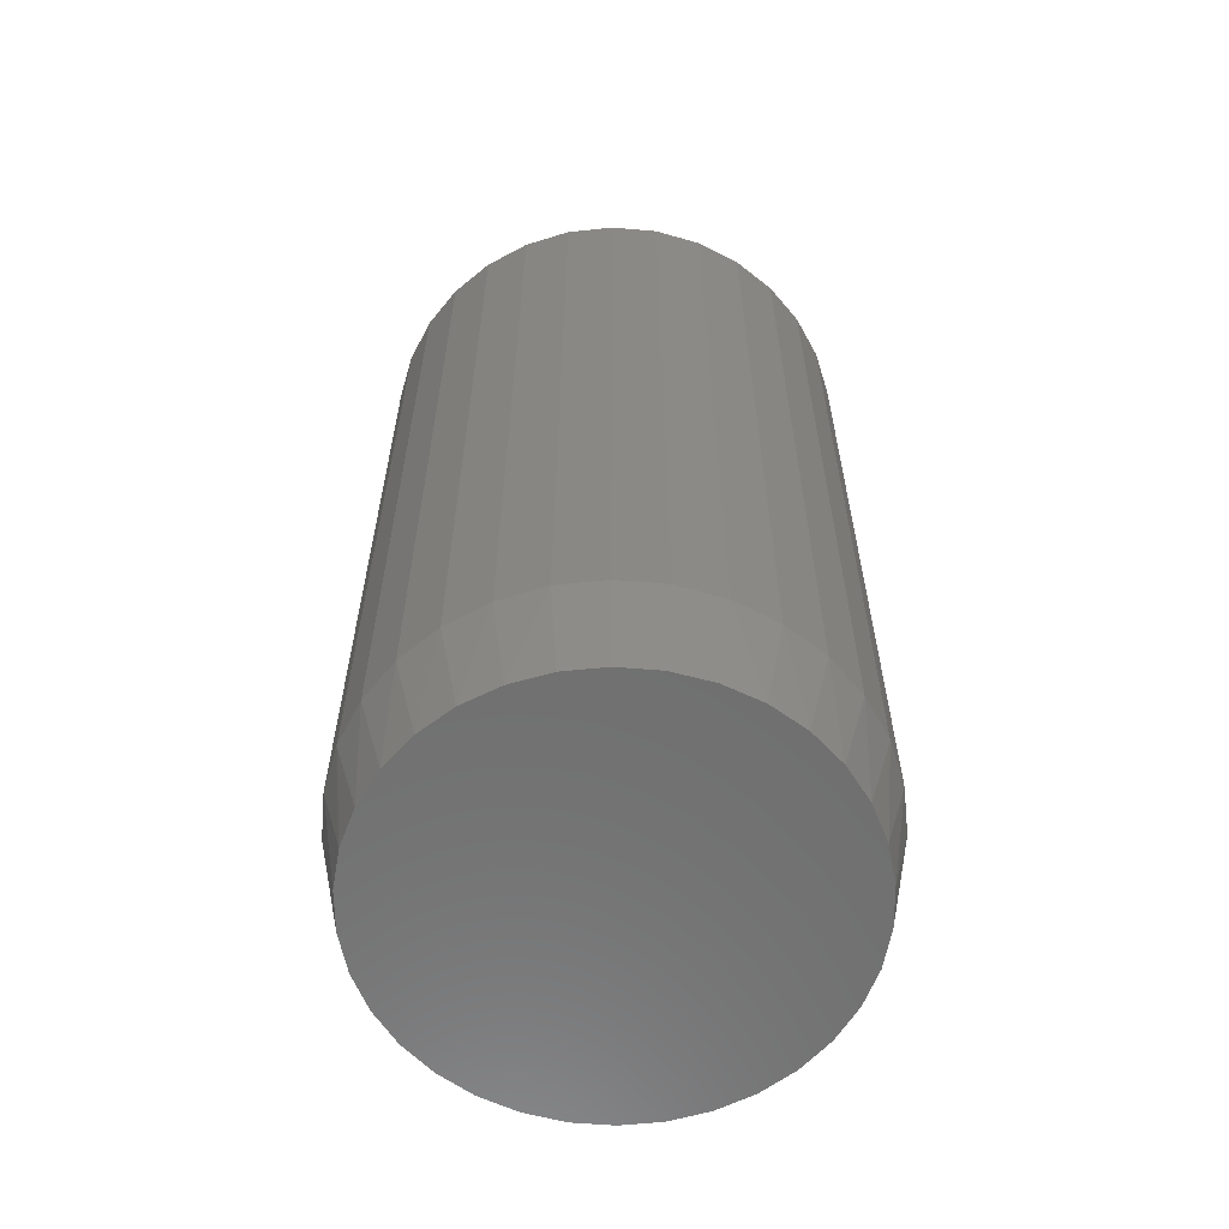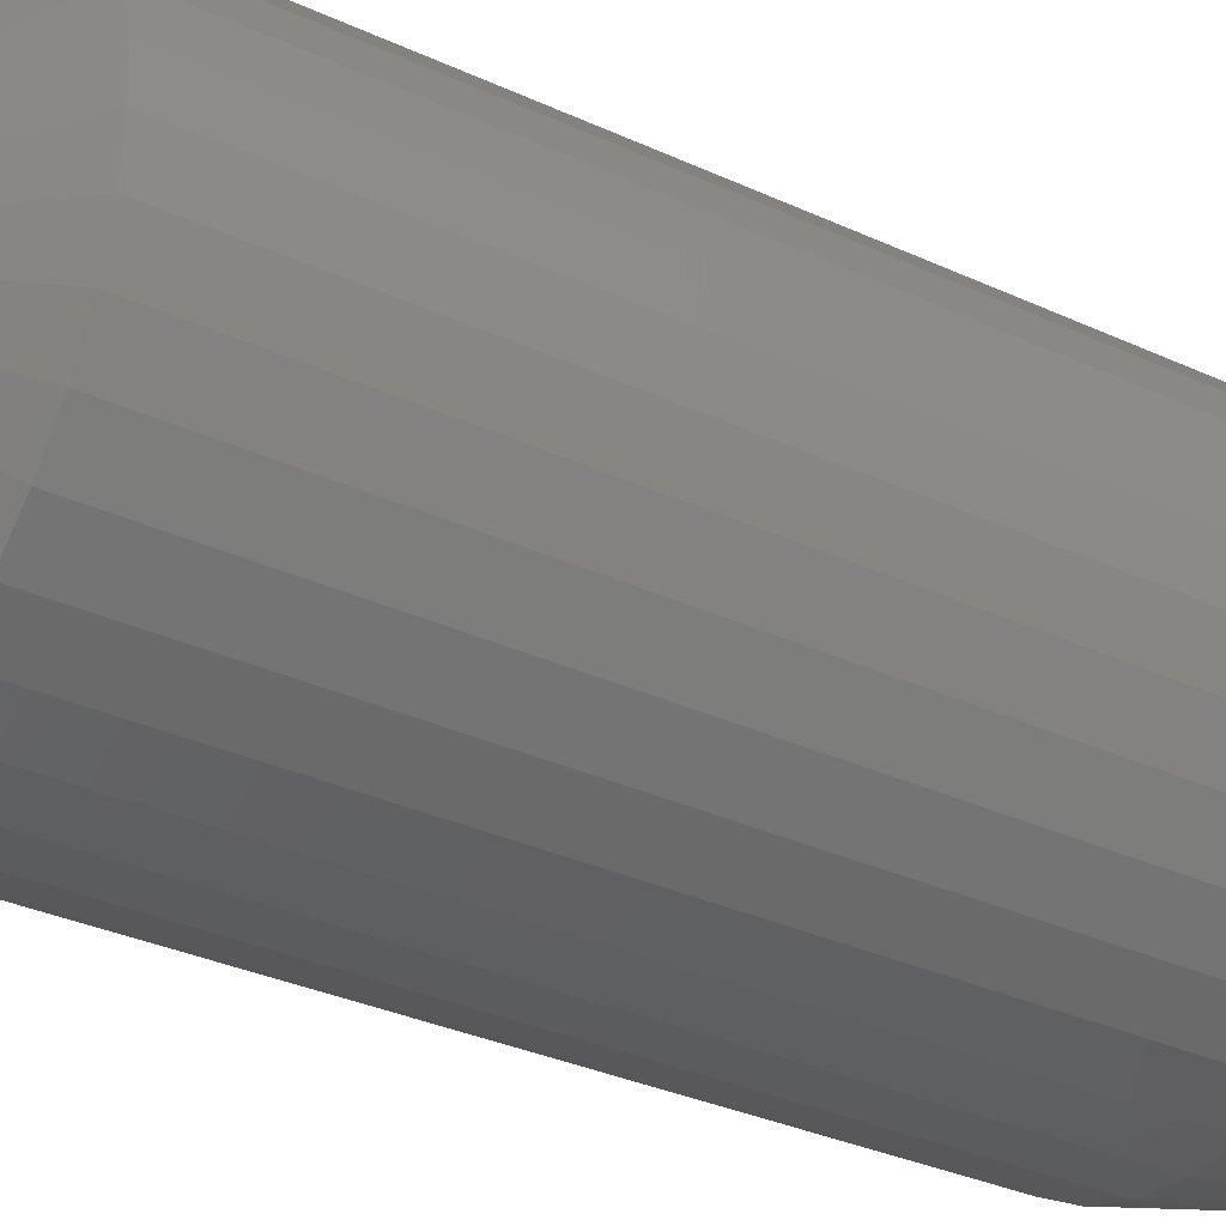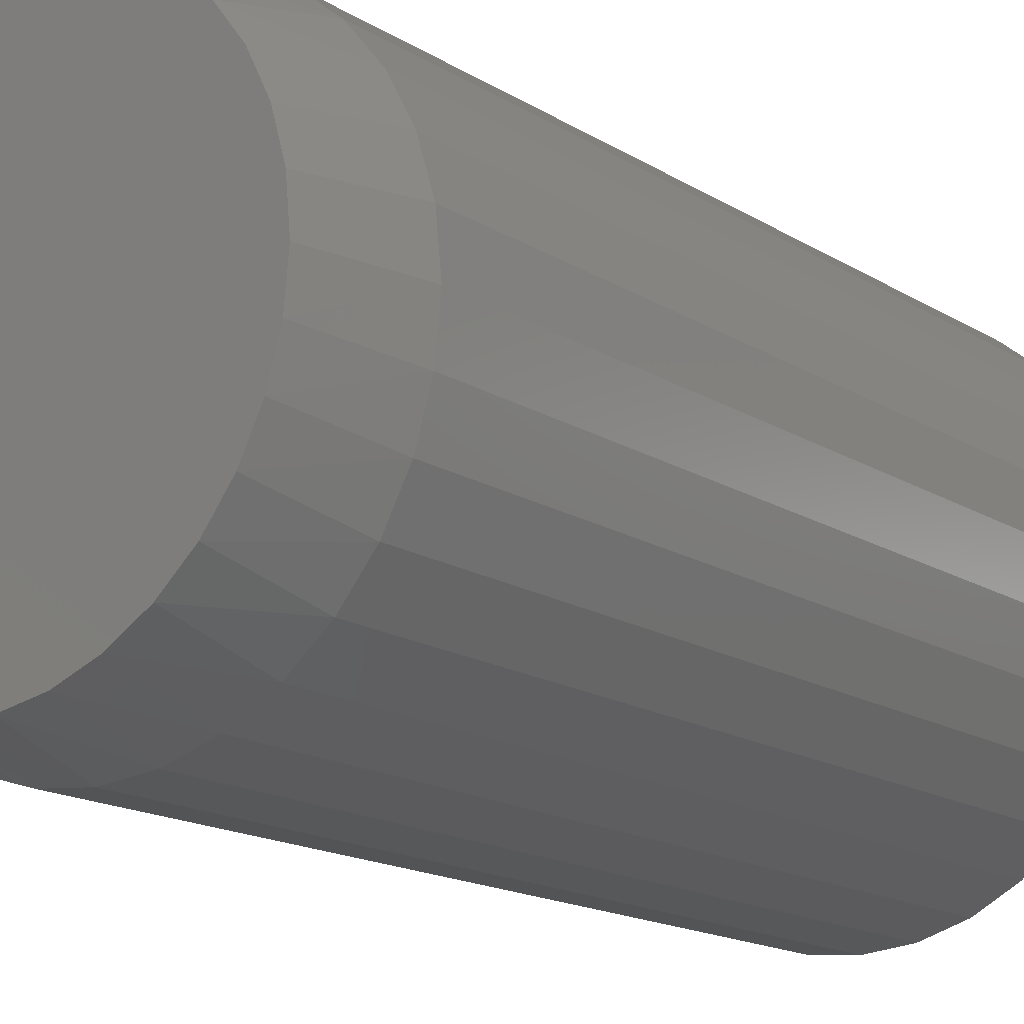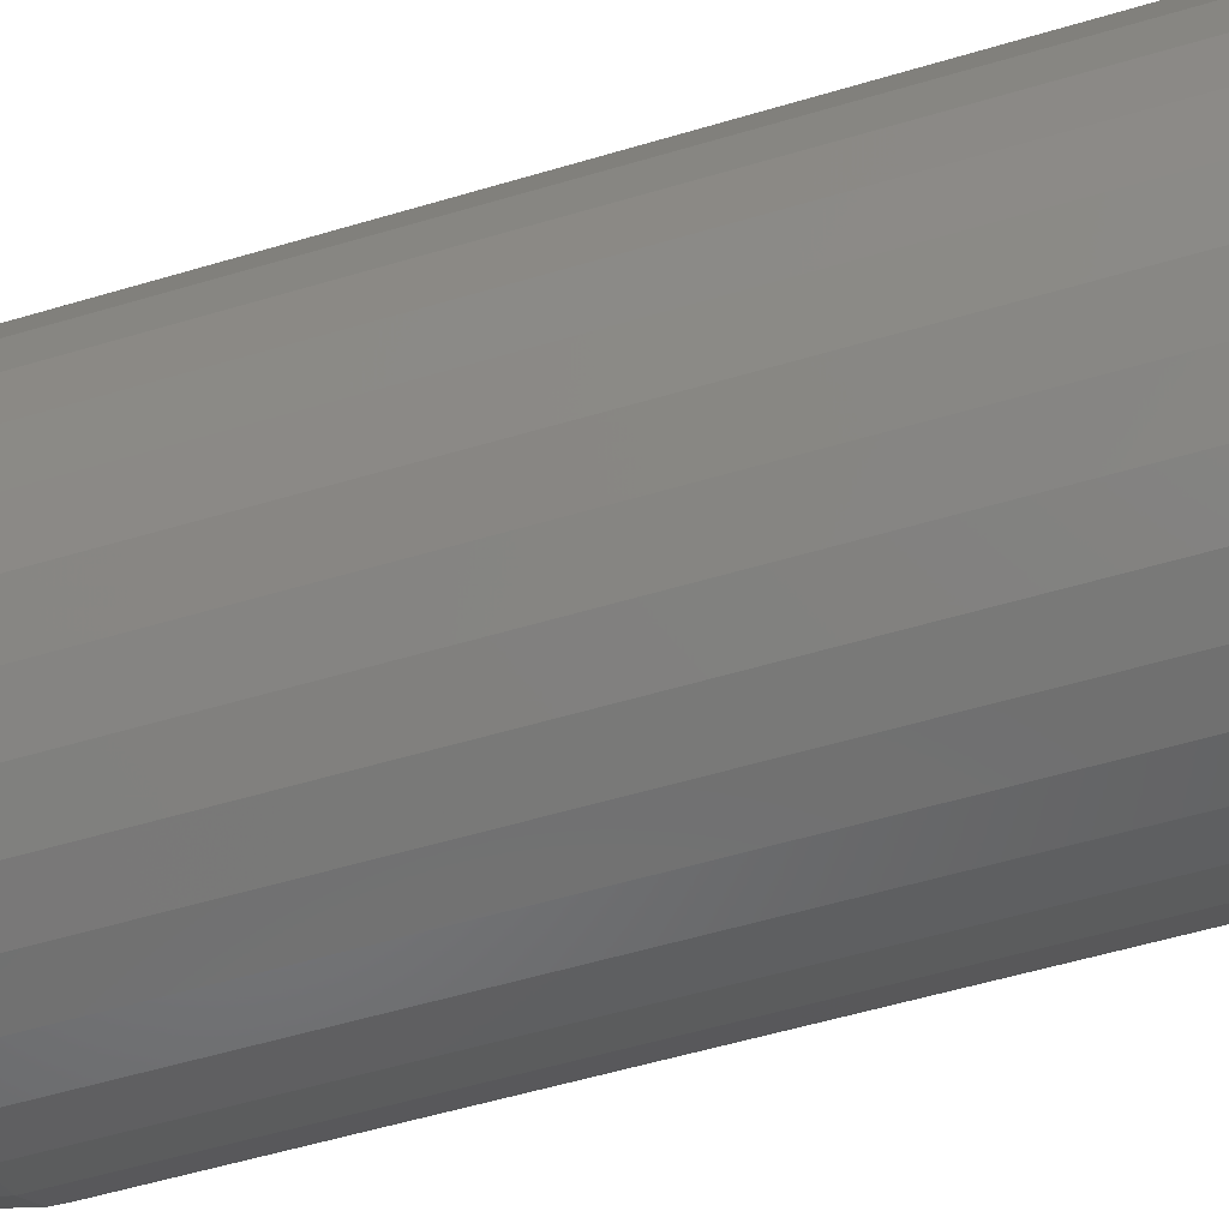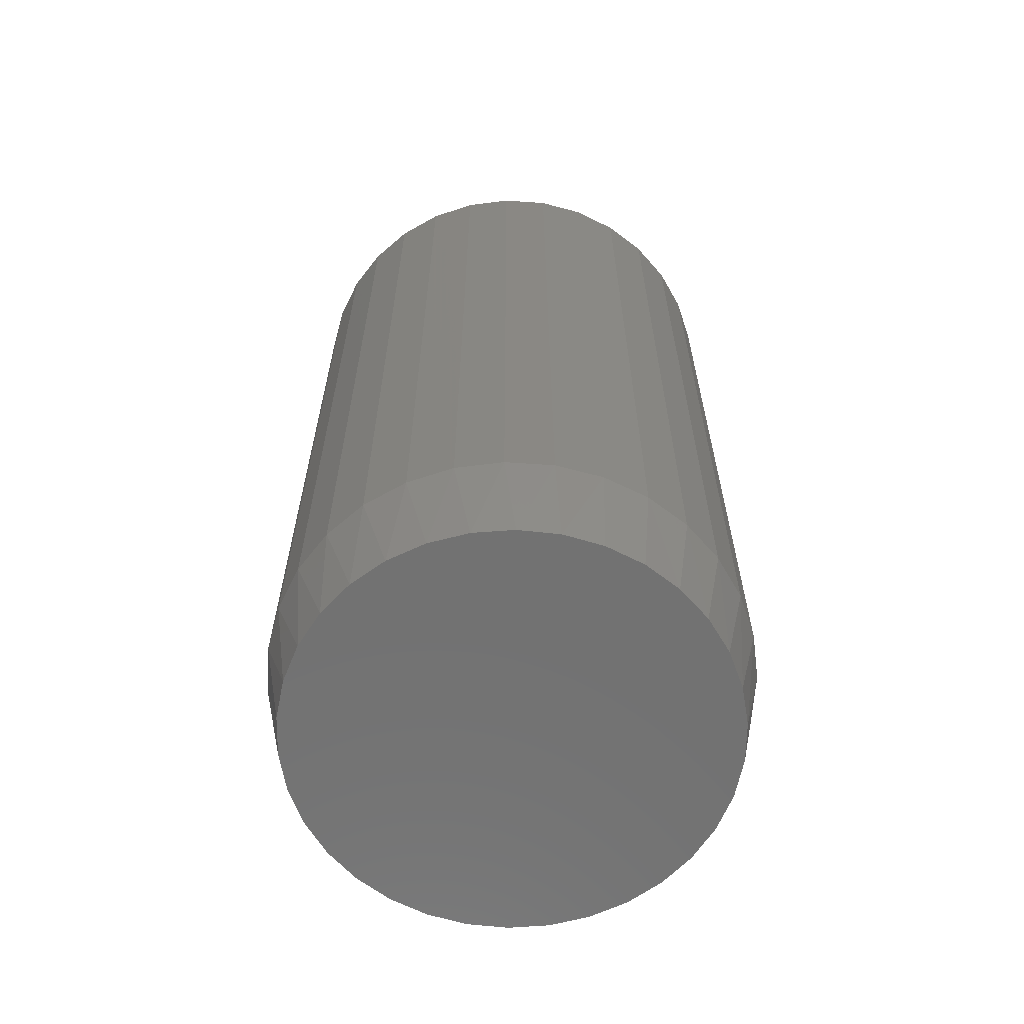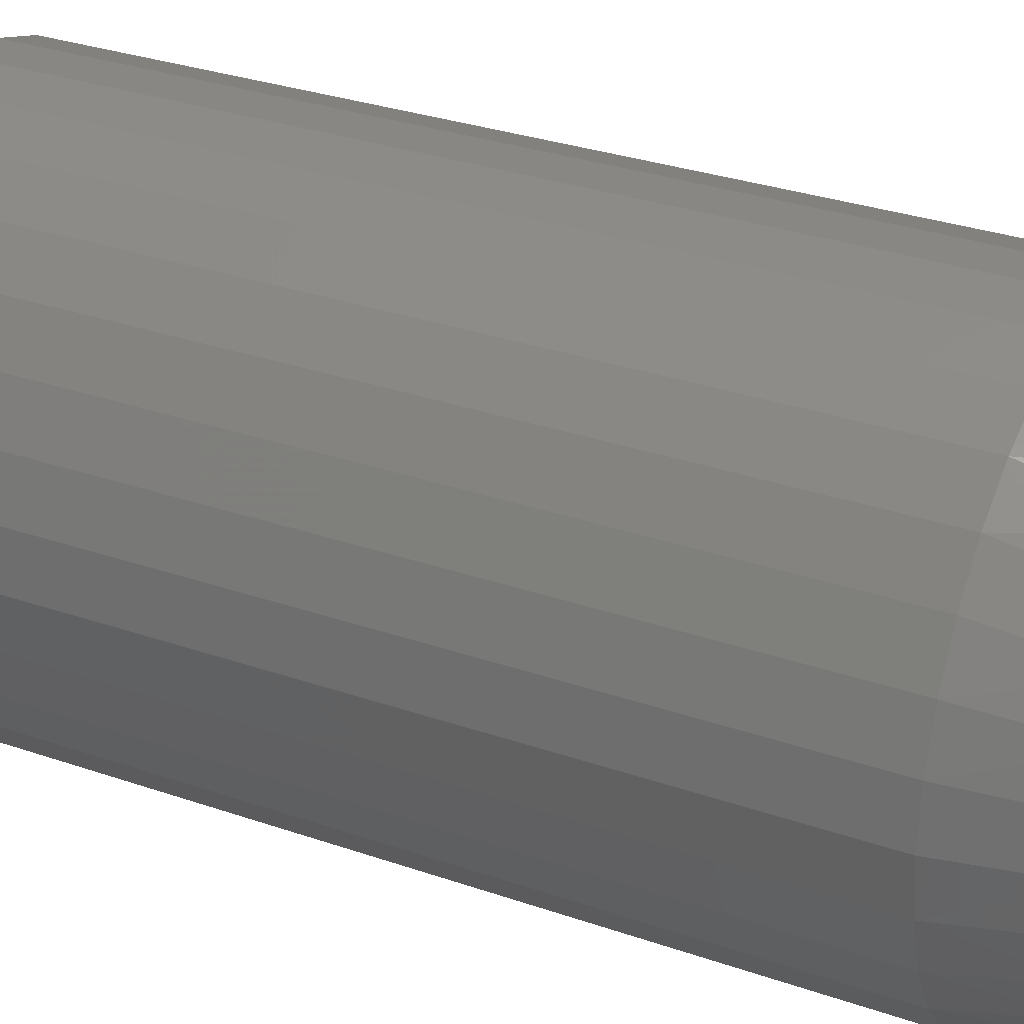
<metadata>
{"format":"stl","ext":"stl","renderer":"f3d","projection":"perspective","resolution":1024,"background":"white","views":[{"elev":-60.9,"azim":90.6,"up":"+Y"},{"elev":-32.9,"azim":-122.5,"up":"+Z"},{"elev":-15.6,"azim":37.3,"up":"+Z"},{"elev":-56.3,"azim":107.3,"up":"+Z"},{"elev":-63.4,"azim":-133.3,"up":"+Y"},{"elev":29.4,"azim":-62.5,"up":"+Z"}]}
</metadata>
<code>
# stl→obj: 130 verts, 256 faces
v 0.1914 -0.04688 -6.961e-17
v 0.1914 -0.6719 -6.961e-17
v 0.1878 -0.04688 -0.03696
v 0.1878 -0.6719 -0.03696
v 0.177 -0.04688 -0.07251
v 0.177 -0.6719 -0.07251
v 0.1595 -0.04688 -0.1053
v 0.1595 -0.6719 -0.1053
v 0.136 -0.04688 -0.134
v 0.136 -0.6719 -0.134
v 0.1072 -0.04688 -0.1575
v 0.1072 -0.6719 -0.1575
v 0.07448 -0.04688 -0.1751
v 0.07448 -0.6719 -0.1751
v 0.03894 -0.04688 -0.1858
v 0.03894 -0.6719 -0.1858
v 0.001974 -0.04688 -0.1895
v 0.001974 -0.6719 -0.1895
v -0.03499 -0.04688 -0.1858
v -0.03499 -0.6719 -0.1858
v -0.07053 -0.04688 -0.1751
v -0.07053 -0.6719 -0.1751
v -0.1033 -0.04688 -0.1575
v -0.1033 -0.6719 -0.1575
v -0.132 -0.04688 -0.134
v -0.132 -0.6719 -0.134
v -0.1556 -0.04688 -0.1053
v -0.1556 -0.6719 -0.1053
v -0.1731 -0.04688 -0.07251
v -0.1731 -0.6719 -0.07251
v -0.1839 -0.04688 -0.03696
v -0.1839 -0.6719 -0.03696
v -0.1875 -0.04688 2.32e-17
v -0.1875 -0.6719 2.32e-17
v -0.1839 -0.04688 0.03696
v -0.1839 -0.6719 0.03696
v -0.1731 -0.04688 0.07251
v -0.1731 -0.6719 0.07251
v -0.1556 -0.04688 0.1053
v -0.1556 -0.6719 0.1053
v -0.132 -0.04688 0.134
v -0.132 -0.6719 0.134
v -0.1033 -0.04688 0.1575
v -0.1033 -0.6719 0.1575
v -0.07053 -0.04688 0.1751
v -0.07053 -0.6719 0.1751
v -0.03499 -0.04688 0.1858
v -0.03499 -0.6719 0.1858
v 0.001974 -0.04688 0.1895
v 0.001974 -0.6719 0.1895
v 0.03894 -0.04688 0.1858
v 0.03894 -0.6719 0.1858
v 0.07448 -0.04688 0.1751
v 0.07448 -0.6719 0.1751
v 0.1072 -0.04688 0.1575
v 0.1072 -0.6719 0.1575
v 0.136 -0.04688 0.134
v 0.136 -0.6719 0.134
v 0.1595 -0.04688 0.1053
v 0.1595 -0.6719 0.1053
v 0.177 -0.04688 0.07251
v 0.177 -0.6719 0.07251
v 0.1878 -0.04688 0.03696
v 0.1878 -0.6719 0.03696
v 0.01801 -0.75 0.1731
v -0.01407 -0.75 0.1731
v -0.0456 -0.75 0.1672
v 0.04955 -0.75 0.1672
v -0.07552 -0.75 0.1556
v 0.07946 -0.75 0.1556
v 0.07946 -0.75 -0.1556
v -0.0456 -0.75 -0.1672
v 0.04955 -0.75 -0.1672
v -0.01407 -0.75 -0.1731
v 0.01801 -0.75 -0.1731
v 0.1067 -0.75 0.1387
v -0.1028 -0.75 0.1387
v 0.1304 -0.75 0.1171
v -0.1265 -0.75 0.1171
v 0.1498 -0.75 0.09152
v -0.1458 -0.75 0.09152
v 0.1641 -0.75 0.0628
v -0.1601 -0.75 0.0628
v 0.1729 -0.75 0.03194
v -0.1689 -0.75 0.03194
v 0.1758 -0.75 1.165e-16
v -0.1719 -0.75 -1.247e-06
v 0.1729 -0.75 -0.03194
v -0.1689 -0.75 -0.03194
v 0.1641 -0.75 -0.0628
v -0.1601 -0.75 -0.0628
v 0.1498 -0.75 -0.09152
v -0.1458 -0.75 -0.09152
v 0.1304 -0.75 -0.1171
v -0.1265 -0.75 -0.1171
v 0.1067 -0.75 -0.1387
v -0.1028 -0.75 -0.1387
v -0.07552 -0.75 -0.1556
v 0.001974 1.052e-17 0.127
v 0.02675 1.189e-17 0.1245
v -0.0228 9.143e-18 0.1245
v -0.04662 7.821e-18 0.1173
v 0.05056 1.322e-17 0.1173
v -0.06857 6.602e-18 0.1056
v 0.07252 1.443e-17 0.1056
v 0.05056 1.322e-17 -0.1173
v -0.04662 7.821e-18 -0.1173
v 0.07252 1.443e-17 -0.1056
v -0.0228 9.143e-18 -0.1245
v 0.02675 1.189e-17 -0.1245
v 0.001974 1.052e-17 -0.127
v -0.06857 6.602e-18 -0.1056
v -0.08781 5.534e-18 -0.08978
v 0.09176 1.55e-17 -0.08978
v -0.1036 4.657e-18 -0.07054
v 0.1075 1.638e-17 -0.07054
v -0.1153 4.006e-18 -0.04859
v 0.1193 1.703e-17 -0.04859
v -0.1226 3.605e-18 -0.02477
v 0.1265 1.743e-17 -0.02477
v -0.125 3.469e-18 3.292e-07
v 0.1289 1.757e-17 -1.958e-17
v -0.1226 3.605e-18 0.02477
v 0.1265 1.743e-17 0.02477
v -0.1153 4.006e-18 0.04859
v 0.1193 1.703e-17 0.04859
v -0.1036 4.657e-18 0.07054
v 0.1075 1.638e-17 0.07054
v -0.08781 5.534e-18 0.08978
v 0.09176 1.55e-17 0.08978
f 1 2 3
f 3 2 4
f 3 4 5
f 5 4 6
f 5 6 7
f 7 6 8
f 7 8 9
f 9 8 10
f 9 10 11
f 11 10 12
f 11 12 13
f 13 12 14
f 13 14 15
f 15 14 16
f 15 16 17
f 17 16 18
f 17 18 19
f 19 18 20
f 19 20 21
f 21 20 22
f 21 22 23
f 23 22 24
f 23 24 25
f 25 24 26
f 25 26 27
f 27 26 28
f 27 28 29
f 29 28 30
f 29 30 31
f 31 30 32
f 31 32 33
f 33 32 34
f 33 34 35
f 35 34 36
f 35 36 37
f 37 36 38
f 37 38 39
f 39 38 40
f 39 40 41
f 41 40 42
f 41 42 43
f 43 42 44
f 43 44 45
f 45 44 46
f 45 46 47
f 47 46 48
f 47 48 49
f 49 48 50
f 49 50 51
f 51 50 52
f 51 52 53
f 53 52 54
f 53 54 55
f 55 54 56
f 55 56 57
f 57 56 58
f 57 58 59
f 59 58 60
f 59 60 61
f 61 60 62
f 61 62 63
f 63 62 64
f 63 64 1
f 1 64 2
f 65 66 67
f 65 67 68
f 68 67 69
f 68 69 70
f 71 72 73
f 73 72 74
f 73 74 75
f 70 69 76
f 76 69 77
f 76 77 78
f 78 77 79
f 78 79 80
f 80 79 81
f 80 81 82
f 82 81 83
f 82 83 84
f 84 83 85
f 84 85 86
f 86 85 87
f 86 87 88
f 88 87 89
f 88 89 90
f 90 89 91
f 90 91 92
f 92 91 93
f 92 93 94
f 94 93 95
f 94 95 96
f 96 95 97
f 96 97 71
f 71 97 98
f 71 98 72
f 64 62 82
f 62 60 80
f 82 62 80
f 60 58 78
f 80 60 78
f 58 56 76
f 78 58 76
f 56 54 70
f 76 56 70
f 54 52 68
f 70 54 68
f 52 50 65
f 68 52 65
f 50 48 66
f 65 50 66
f 48 46 67
f 66 48 67
f 46 44 69
f 67 46 69
f 44 42 77
f 69 44 77
f 42 40 79
f 77 42 79
f 40 38 81
f 79 40 81
f 38 36 83
f 81 38 83
f 83 36 85
f 85 36 34
f 85 34 87
f 82 84 64
f 64 84 86
f 64 86 2
f 32 30 91
f 30 28 93
f 91 30 93
f 28 26 95
f 93 28 95
f 26 24 97
f 95 26 97
f 24 22 98
f 97 24 98
f 22 20 72
f 98 22 72
f 20 18 74
f 72 20 74
f 18 16 75
f 74 18 75
f 16 14 73
f 75 16 73
f 14 12 71
f 73 14 71
f 12 10 96
f 71 12 96
f 10 8 94
f 96 10 94
f 8 6 92
f 94 8 92
f 6 4 90
f 92 6 90
f 90 4 88
f 88 4 2
f 88 2 86
f 91 89 32
f 32 89 87
f 32 87 34
f 99 100 101
f 102 101 100
f 103 102 100
f 104 102 103
f 105 104 103
f 106 107 108
f 109 107 106
f 110 109 106
f 111 109 110
f 107 112 108
f 108 112 113
f 108 113 114
f 114 113 115
f 114 115 116
f 116 115 117
f 116 117 118
f 118 117 119
f 118 119 120
f 120 119 121
f 120 121 122
f 122 121 123
f 122 123 124
f 124 123 125
f 124 125 126
f 126 125 127
f 126 127 128
f 128 127 129
f 128 129 130
f 130 129 104
f 130 104 105
f 103 53 105
f 47 99 101
f 49 100 99
f 99 47 49
f 128 59 126
f 126 59 61
f 126 61 124
f 124 61 63
f 124 63 122
f 122 63 1
f 39 127 37
f 37 127 125
f 37 125 35
f 35 125 123
f 35 123 33
f 33 123 121
f 59 128 57
f 57 128 130
f 57 130 55
f 55 130 105
f 55 105 53
f 53 103 51
f 51 103 100
f 51 100 49
f 47 101 45
f 45 101 102
f 45 102 43
f 127 39 129
f 129 39 41
f 129 41 104
f 104 41 43
f 104 43 102
f 107 21 112
f 15 111 110
f 17 109 111
f 111 15 17
f 115 27 117
f 117 27 29
f 117 29 119
f 119 29 31
f 119 31 121
f 121 31 33
f 7 116 5
f 5 116 118
f 5 118 3
f 3 118 120
f 3 120 1
f 1 120 122
f 27 115 25
f 25 115 113
f 25 113 23
f 23 113 112
f 23 112 21
f 21 107 19
f 19 107 109
f 19 109 17
f 15 110 13
f 13 110 106
f 13 106 11
f 116 7 114
f 114 7 9
f 114 9 108
f 108 9 11
f 108 11 106

</code>
